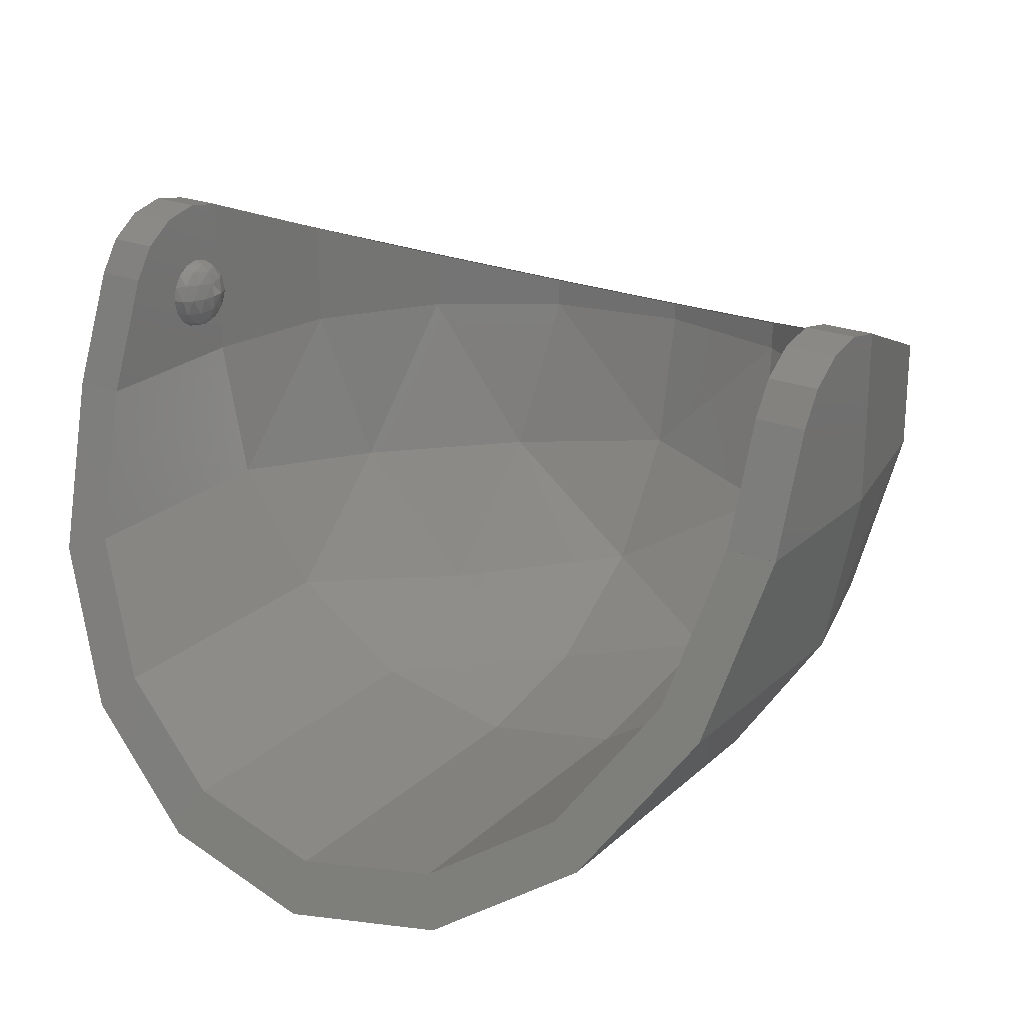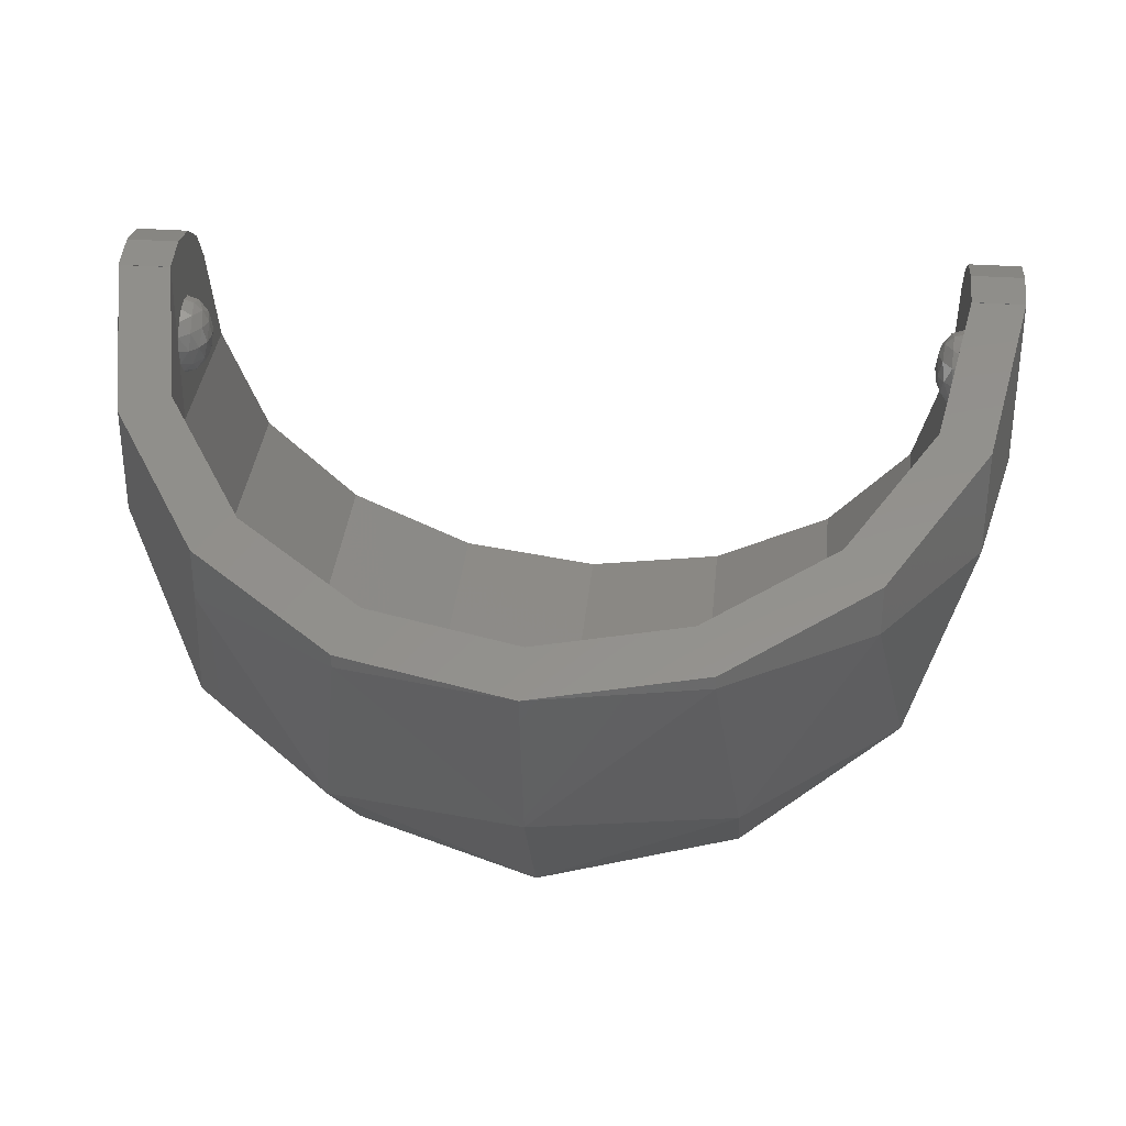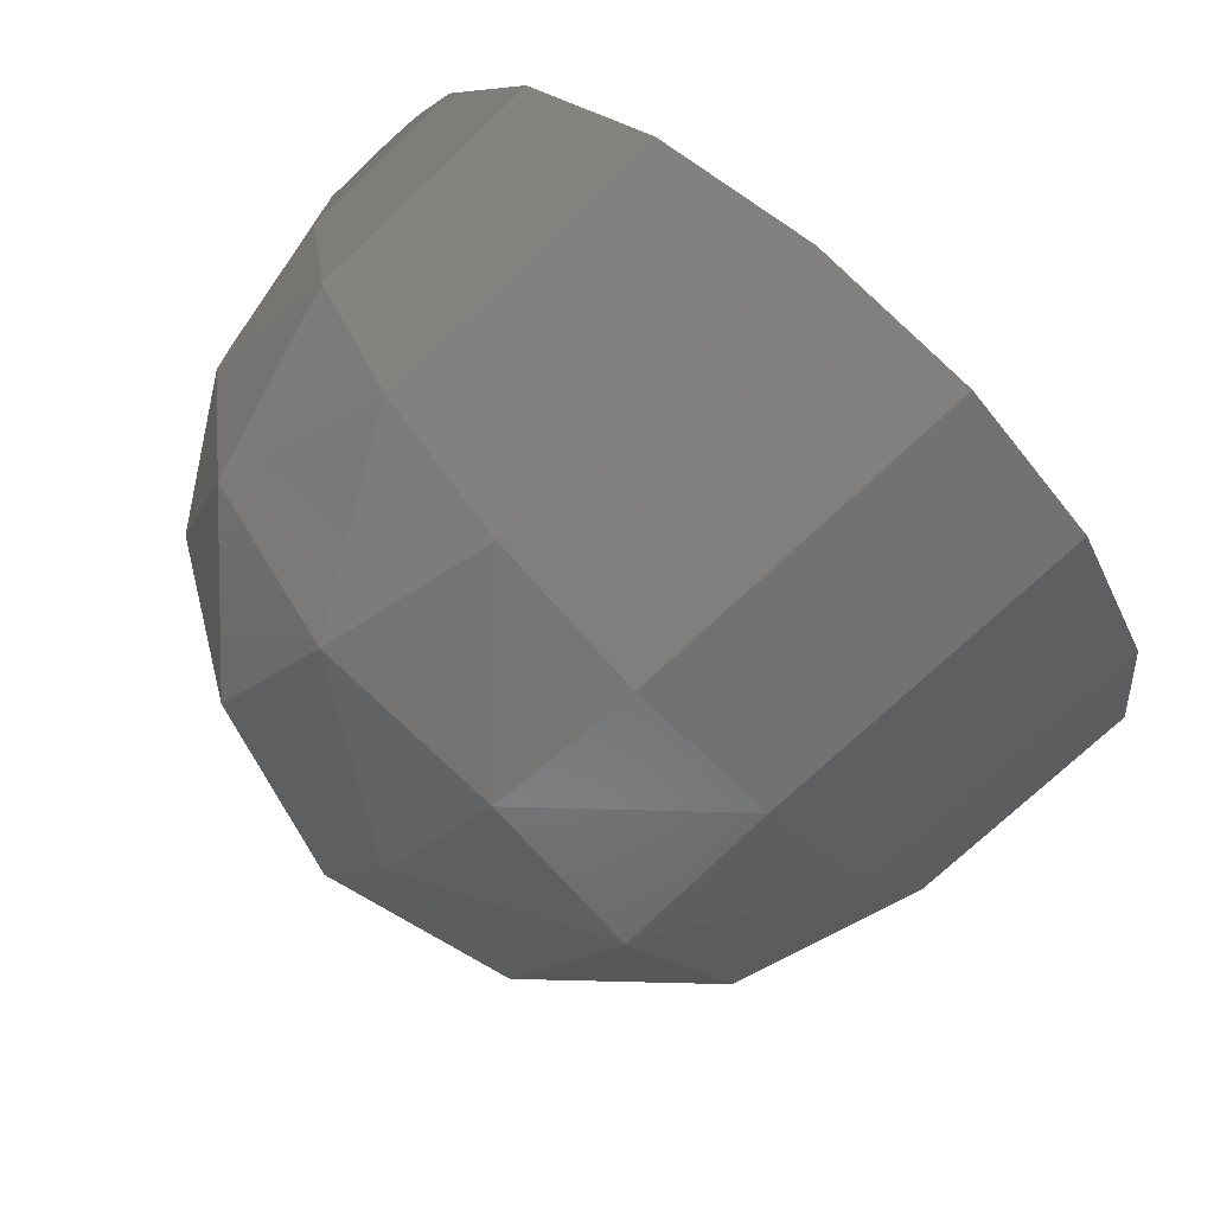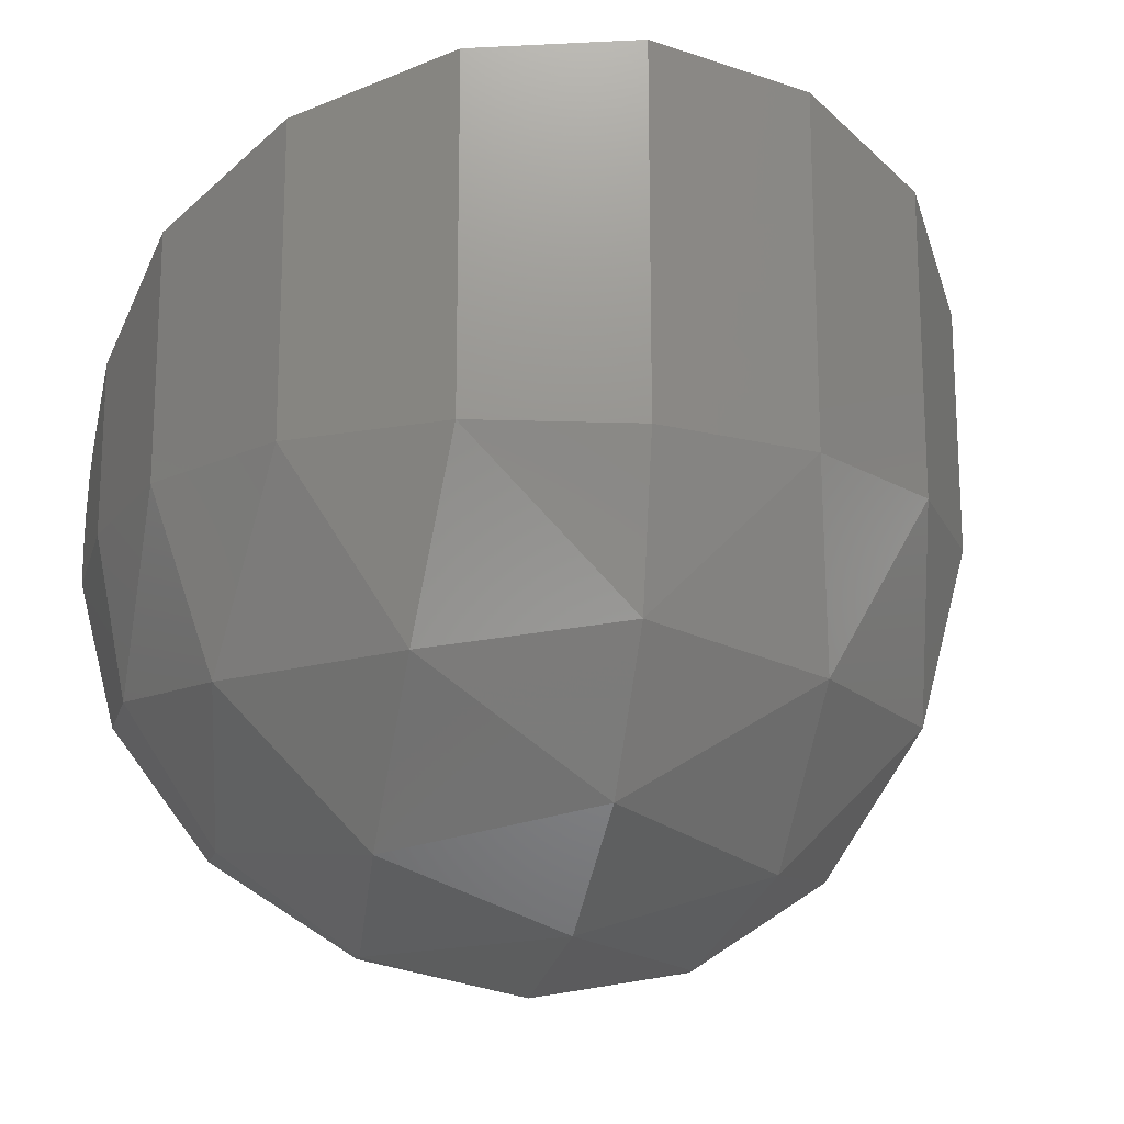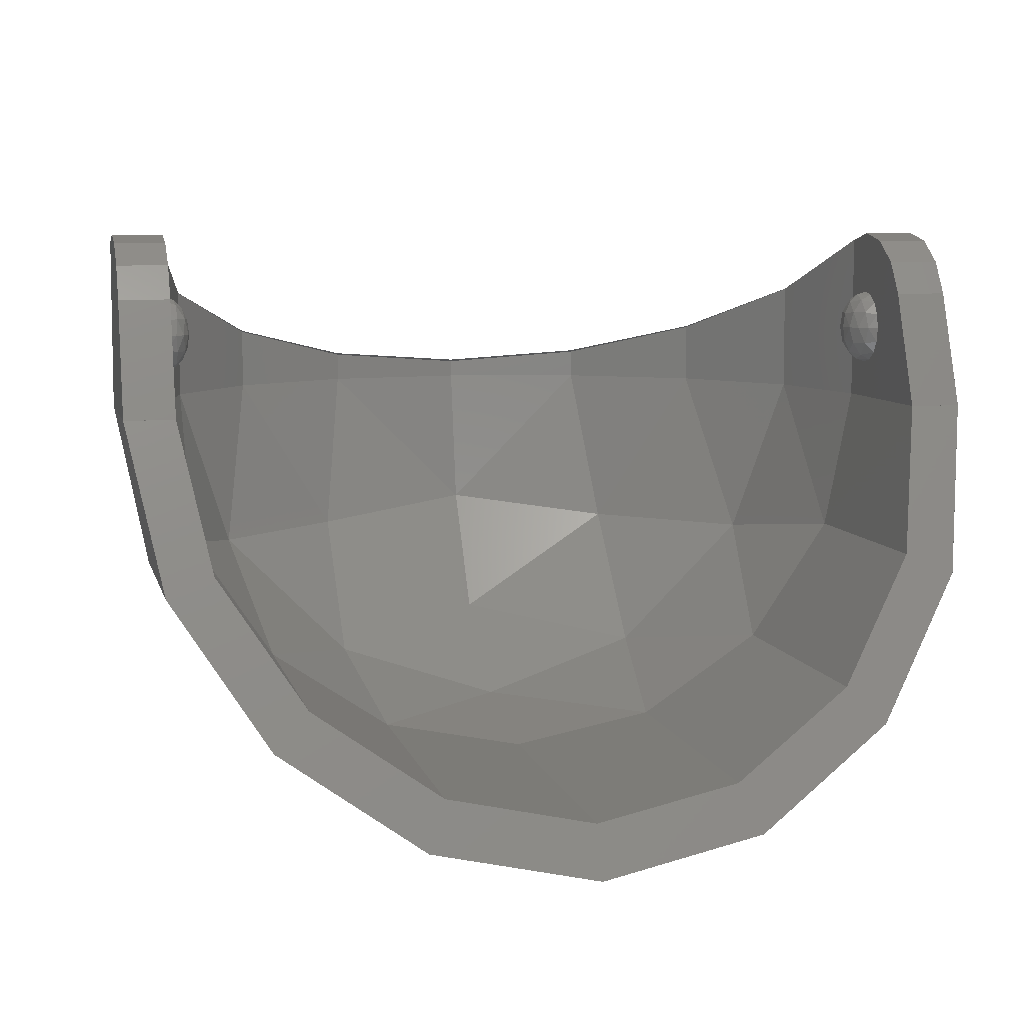
<metadata>
{"format":"stl","ext":"stl","renderer":"f3d","projection":"perspective","resolution":1024,"background":"white","views":[{"elev":23.1,"azim":-146.1,"up":"+Z"},{"elev":33.9,"azim":5.4,"up":"+Z"},{"elev":-72.7,"azim":133.5,"up":"+Z"},{"elev":-17.5,"azim":165.3,"up":"+Y"},{"elev":7.3,"azim":167.5,"up":"+Z"}]}
</metadata>
<code>
# stl→obj: 271 verts, 416 faces
v -0.68 0.26 0
v -0.68 0.2 -0.12
v -0.68 0.2 0.1478
v -0.6 0.26 0
v -0.6 0.2 0.1478
v -0.6 0.2 -0.12
v 0.6 0.26 0
v 0.6 0.2 -0.12
v 0.6 0.2 0.1478
v 0.68 0.26 0
v 0.68 0.2 0.1478
v 0.68 0.2 -0.12
v -0.6 0.4078 0.06124
v -0.6 0.3731 0.1131
v -0.6 0.3212 0.1478
v -0.6 0.26 0.16
v -0.6 0.1988 0.1478
v 0.6 0.1988 0.1478
v 0.6 0.26 0.16
v 0.6 0.3212 0.1478
v 0.6 0.3731 0.1131
v 0.6 0.4078 0.06124
v -0.68 0.1988 0.1478
v -0.68 0.26 0.16
v -0.68 0.3212 0.1478
v -0.68 0.3731 0.1131
v -0.68 0.4078 0.06124
v 0.68 0.4078 0.06124
v 0.68 0.3731 0.1131
v 0.68 0.3212 0.1478
v 0.68 0.26 0.16
v 0.68 0.1988 0.1478
v -0.6 0.2 0
v -0.5847 0.2046 0
v -0.6 0.2046 0.02296
v -0.5824 0.213 0.02636
v -0.6 0.2176 0.04243
v -0.5824 0.2336 0.04702
v -0.6 0.237 0.05543
v -0.5847 0.26 0.05543
v -0.6 0.26 0.06
v -0.5717 0.2176 0
v -0.5687 0.2336 0.02636
v -0.5717 0.26 0.04243
v -0.563 0.237 0
v -0.563 0.26 0.02296
v -0.56 0.26 -0
v -0.563 0.26 -0.02296
v -0.56 0.26 0
v -0.5717 0.26 -0.04243
v -0.5687 0.2336 -0.02636
v -0.5847 0.26 -0.05543
v -0.5824 0.2336 -0.04702
v -0.5824 0.213 -0.02636
v -0.6 0.26 -0.06
v -0.6 0.237 -0.05543
v -0.6 0.2176 -0.04243
v -0.6 0.2046 -0.02296
v -0.563 0.283 0
v -0.5687 0.2864 0.02636
v -0.5717 0.3024 0
v -0.5824 0.2864 0.04702
v -0.5824 0.307 0.02636
v -0.5847 0.3154 0
v -0.6 0.283 0.05543
v -0.6 0.3024 0.04243
v -0.6 0.3154 0.02296
v -0.6 0.32 0
v -0.6 0.3154 -0.02296
v -0.5824 0.307 -0.02636
v -0.6 0.3024 -0.04243
v -0.5824 0.2864 -0.04702
v -0.6 0.283 -0.05543
v -0.5687 0.2864 -0.02636
v 0.6 0.32 0
v 0.5847 0.3154 0
v 0.6 0.3154 0.02296
v 0.5824 0.307 0.02636
v 0.6 0.3024 0.04243
v 0.5824 0.2864 0.04702
v 0.6 0.283 0.05543
v 0.5847 0.26 0.05543
v 0.6 0.26 0.06
v 0.5717 0.3024 0
v 0.5687 0.2864 0.02636
v 0.5717 0.26 0.04243
v 0.563 0.283 0
v 0.563 0.26 0.02296
v 0.56 0.26 -0
v 0.563 0.26 -0.02296
v 0.56 0.26 0
v 0.5717 0.26 -0.04243
v 0.5687 0.2864 -0.02636
v 0.5847 0.26 -0.05543
v 0.5824 0.2864 -0.04702
v 0.5824 0.307 -0.02636
v 0.6 0.26 -0.06
v 0.6 0.283 -0.05543
v 0.6 0.3024 -0.04243
v 0.6 0.3154 -0.02296
v 0.563 0.237 0
v 0.5687 0.2336 0.02636
v 0.5717 0.2176 0
v 0.5824 0.2336 0.04702
v 0.5824 0.213 0.02636
v 0.5847 0.2046 0
v 0.6 0.237 0.05543
v 0.6 0.2176 0.04243
v 0.6 0.2046 0.02296
v 0.6 0.2 0
v 0.6 0.2046 -0.02296
v 0.5824 0.213 -0.02636
v 0.6 0.2176 -0.04243
v 0.5824 0.2336 -0.04702
v 0.6 0.237 -0.05543
v 0.5687 0.2336 -0.02636
v -0.5543 -0.02961 -0.12
v -0.5543 0.2 -0.3496
v -0.4701 -0.06359 -0.3836
v -0.4243 0.2 -0.5443
v -0.2636 -0.06359 -0.5901
v -0.2296 0.2 -0.6743
v 0 -0.02961 -0.6743
v 0 0.2 -0.72
v -0.4243 -0.2243 -0.12
v -0.2636 -0.2701 -0.3836
v 0 -0.2243 -0.5443
v -0.2296 -0.3543 -0.12
v 0 -0.3543 -0.3496
v 0 -0.4 -0.12
v 0.2296 -0.3543 -0.12
v 0.2636 -0.2701 -0.3836
v 0.4243 -0.2243 -0.12
v 0.2636 -0.06359 -0.5901
v 0.4701 -0.06359 -0.3836
v 0.5543 -0.02961 -0.12
v 0.2296 0.2 -0.6743
v 0.4243 0.2 -0.5443
v 0.5543 0.2 -0.3496
v 0 -0.4282 -0.3802
v 0 -0.48 -0.12
v -0.2602 -0.4282 -0.12
v 0 -0.2808 -0.6008
v -0.2987 -0.3328 -0.4187
v -0.4808 -0.2808 -0.12
v 0 -0.06023 -0.7482
v -0.2987 -0.09874 -0.6528
v -0.5328 -0.09874 -0.4187
v -0.6282 -0.06023 -0.12
v 0 0.2 -0.8
v -0.2602 0.2 -0.7482
v -0.4808 0.2 -0.6008
v -0.6282 0.2 -0.3802
v 0.6282 -0.06023 -0.12
v 0.6282 0.2 -0.3802
v 0.5328 -0.09874 -0.4187
v 0.4808 0.2 -0.6008
v 0.2987 -0.09874 -0.6528
v 0.2602 0.2 -0.7482
v 0.4808 -0.2808 -0.12
v 0.2987 -0.3328 -0.4187
v 0.2602 -0.4282 -0.12
v -0.6 0.48 -0.12
v 0.6 0.48 -0.12
v -0.68 0.48 -0.12
v 0.68 0.48 -0.12
v 0.64 0.48 -0.12
v 0.5913 0.5878 -0.3649
v 0.5543 0.581 -0.3496
v 0.4525 0.6791 -0.5725
v 0.4243 0.6667 -0.5443
v 0.2449 0.7402 -0.7113
v 0.2296 0.7239 -0.6743
v 0 0.7616 -0.76
v 0 0.744 -0.72
v 0.6282 0.5945 -0.3802
v 0.4808 0.6916 -0.6008
v 0.2602 0.7564 -0.7482
v 0 0.7792 -0.8
v -0.2449 0.7402 -0.7113
v -0.2296 0.7239 -0.6743
v -0.4525 0.6791 -0.5725
v -0.4243 0.6667 -0.5443
v -0.5913 0.5878 -0.3649
v -0.5543 0.581 -0.3496
v -0.64 0.48 -0.12
v -0.2602 0.7564 -0.7482
v -0.4808 0.6916 -0.6008
v -0.6282 0.5945 -0.3802
v -0.6 0.2 0.1468
v -0.64 0.2 0.1468
v -0.5913 -0.04492 0.05055
v -0.5543 -0.02961 0.05656
v -0.4525 -0.2525 -0.03105
v -0.4243 -0.2243 -0.01994
v -0.2449 -0.3913 -0.08557
v -0.2296 -0.3543 -0.07105
v 0 -0.44 -0.1047
v 0 -0.4 -0.089
v -0.68 0.2 0.1468
v -0.6282 -0.06023 0.04453
v -0.4808 -0.2808 -0.04217
v -0.2602 -0.4282 -0.1001
v 0 -0.48 -0.1204
v -0 -0.4 -0.089
v -0 -0.44 -0.1047
v 0.2449 -0.3913 -0.08557
v 0.2296 -0.3543 -0.07105
v 0.4525 -0.2525 -0.03105
v 0.4243 -0.2243 -0.01994
v 0.5913 -0.04492 0.05055
v 0.5543 -0.02961 0.05656
v 0.64 0.2 0.1468
v 0.6 0.2 0.1468
v -0 -0.48 -0.1204
v 0.2602 -0.4282 -0.1001
v 0.4808 -0.2808 -0.04217
v 0.6282 -0.06023 0.04453
v 0.68 0.2 0.1468
v -0.6282 0.48 -0.3802
v -0.4808 0.48 -0.6008
v -0.2602 0.48 -0.7482
v -0 0.48 -0.8
v -0 0.2 -0.8
v 0.2602 0.48 -0.7482
v 0.4808 0.48 -0.6008
v 0.6282 0.48 -0.3802
v 0.5543 0.48 -0.3496
v 0.4243 0.48 -0.5443
v 0.2296 0.48 -0.6743
v -0 0.48 -0.72
v -0 0.2 -0.72
v -0.2296 0.48 -0.6743
v -0.4243 0.48 -0.5443
v -0.5543 0.48 -0.3496
v -0.6 0.2 -0.092
v -0.5543 -0.02961 -0.092
v -0.4243 -0.2243 -0.092
v -0.2296 -0.3543 -0.092
v 0 -0.4 -0.092
v 0.2296 -0.3543 -0.092
v 0.4243 -0.2243 -0.092
v 0.5543 -0.02961 -0.092
v 0.6 0.2 -0.092
v 0.6282 0.5948 -0.3802
v 0.4808 0.6921 -0.6008
v 0.2602 0.7572 -0.7482
v -0 0.78 -0.8
v -0.6282 0.5948 -0.3802
v -0.4808 0.6921 -0.6008
v -0.2602 0.7572 -0.7482
v 0 0.48 -0.8
v 0 0.78 -0.8
v 0.2602 -0.4282 -0.0996
v 0.4808 -0.2808 -0.04151
v 0.6282 -0.06023 0.04544
v 0.68 0.2 0.148
v -0.2602 -0.4282 -0.0996
v -0.4808 -0.2808 -0.04151
v -0.6282 -0.06023 0.04544
v -0.68 0.2 0.148
v -0 0.744 -0.72
v 0 0.48 -0.72
v 0.2296 -0.3543 -0.07373
v 0.4243 -0.2243 -0.02171
v 0.5543 -0.02961 0.05616
v 0.6 0.2 0.148
v -0.2296 -0.3543 -0.07373
v -0.4243 -0.2243 -0.02171
v -0.5543 -0.02961 0.05616
v -0.6 0.2 0.148
f 1 2 3
f 4 5 6
f 7 8 9
f 10 11 12
f 13 14 4
f 14 15 4
f 15 16 4
f 16 17 4
f 7 18 19
f 7 19 20
f 7 20 21
f 7 21 22
f 1 23 24
f 1 24 25
f 1 25 26
f 1 26 27
f 28 29 10
f 29 30 10
f 30 31 10
f 31 32 10
f 33 34 35
f 34 36 35
f 35 36 37
f 36 38 37
f 37 38 39
f 38 40 39
f 39 40 41
f 34 42 36
f 42 43 36
f 36 43 38
f 43 44 38
f 38 44 40
f 42 45 43
f 45 46 43
f 43 46 44
f 45 47 46
f 48 49 45
f 50 48 51
f 51 48 45
f 51 45 42
f 52 50 53
f 53 50 51
f 53 51 54
f 54 51 42
f 54 42 34
f 55 52 56
f 56 52 53
f 56 53 57
f 57 53 54
f 57 54 58
f 58 54 34
f 58 34 33
f 46 47 59
f 44 46 60
f 60 46 59
f 60 59 61
f 40 44 62
f 62 44 60
f 62 60 63
f 63 60 61
f 63 61 64
f 41 40 65
f 65 40 62
f 65 62 66
f 66 62 63
f 66 63 67
f 67 63 64
f 67 64 68
f 68 64 69
f 64 70 69
f 69 70 71
f 70 72 71
f 71 72 73
f 72 52 73
f 73 52 55
f 64 61 70
f 61 74 70
f 70 74 72
f 74 50 72
f 72 50 52
f 61 59 74
f 59 48 74
f 74 48 50
f 59 49 48
f 75 76 77
f 76 78 77
f 77 78 79
f 78 80 79
f 79 80 81
f 80 82 81
f 81 82 83
f 76 84 78
f 84 85 78
f 78 85 80
f 85 86 80
f 80 86 82
f 84 87 85
f 87 88 85
f 85 88 86
f 87 89 88
f 90 91 87
f 92 90 93
f 93 90 87
f 93 87 84
f 94 92 95
f 95 92 93
f 95 93 96
f 96 93 84
f 96 84 76
f 97 94 98
f 98 94 95
f 98 95 99
f 99 95 96
f 99 96 100
f 100 96 76
f 100 76 75
f 88 89 101
f 86 88 102
f 102 88 101
f 102 101 103
f 82 86 104
f 104 86 102
f 104 102 105
f 105 102 103
f 105 103 106
f 83 82 107
f 107 82 104
f 107 104 108
f 108 104 105
f 108 105 109
f 109 105 106
f 109 106 110
f 110 106 111
f 106 112 111
f 111 112 113
f 112 114 113
f 113 114 115
f 114 94 115
f 115 94 97
f 106 103 112
f 103 116 112
f 112 116 114
f 116 92 114
f 114 92 94
f 103 101 116
f 101 90 116
f 116 90 92
f 101 91 90
f 6 117 118
f 117 119 118
f 118 119 120
f 119 121 120
f 120 121 122
f 121 123 122
f 122 123 124
f 117 125 119
f 125 126 119
f 119 126 121
f 126 127 121
f 121 127 123
f 125 128 126
f 128 129 126
f 126 129 127
f 128 130 129
f 129 130 131
f 127 129 132
f 132 129 131
f 132 131 133
f 123 127 134
f 134 127 132
f 134 132 135
f 135 132 133
f 135 133 136
f 124 123 137
f 137 123 134
f 137 134 138
f 138 134 135
f 138 135 139
f 139 135 136
f 139 136 8
f 140 141 142
f 143 140 144
f 144 140 142
f 144 142 145
f 146 143 147
f 147 143 144
f 147 144 148
f 148 144 145
f 148 145 149
f 150 146 151
f 151 146 147
f 151 147 152
f 152 147 148
f 152 148 153
f 153 148 149
f 153 149 2
f 12 154 155
f 154 156 155
f 155 156 157
f 156 158 157
f 157 158 159
f 158 146 159
f 159 146 150
f 154 160 156
f 160 161 156
f 156 161 158
f 161 143 158
f 158 143 146
f 160 162 161
f 162 140 161
f 161 140 143
f 162 141 140
f 6 163 13
f 6 13 4
f 22 164 8
f 22 8 7
f 165 2 1
f 165 1 27
f 12 166 28
f 12 28 10
f 164 167 168
f 164 168 169
f 169 168 170
f 169 170 171
f 171 170 172
f 171 172 173
f 173 172 174
f 173 174 175
f 167 166 176
f 167 176 168
f 168 176 177
f 168 177 170
f 170 177 178
f 170 178 172
f 172 178 179
f 172 179 174
f 175 174 180
f 175 180 181
f 181 180 182
f 181 182 183
f 183 182 184
f 183 184 185
f 185 184 186
f 185 186 163
f 174 179 187
f 174 187 180
f 180 187 188
f 180 188 182
f 182 188 189
f 182 189 184
f 184 189 165
f 184 165 186
f 190 191 192
f 190 192 193
f 193 192 194
f 193 194 195
f 195 194 196
f 195 196 197
f 197 196 198
f 197 198 199
f 191 200 201
f 191 201 192
f 192 201 202
f 192 202 194
f 194 202 203
f 194 203 196
f 196 203 204
f 196 204 198
f 205 206 207
f 205 207 208
f 208 207 209
f 208 209 210
f 210 209 211
f 210 211 212
f 212 211 213
f 212 213 214
f 206 215 216
f 206 216 207
f 207 216 217
f 207 217 209
f 209 217 218
f 209 218 211
f 211 218 219
f 211 219 213
f 28 22 21
f 28 21 29
f 29 21 20
f 29 20 30
f 30 20 19
f 30 19 31
f 31 19 18
f 31 18 32
f 13 27 26
f 13 26 14
f 14 26 25
f 14 25 15
f 15 25 24
f 15 24 16
f 16 24 23
f 16 23 17
f 166 164 22
f 166 22 28
f 163 165 27
f 163 27 13
f 2 165 220
f 2 220 153
f 153 220 221
f 153 221 152
f 152 221 222
f 152 222 151
f 151 222 223
f 151 223 224
f 224 223 225
f 224 225 159
f 159 225 226
f 159 226 157
f 157 226 227
f 157 227 155
f 155 227 166
f 155 166 12
f 8 164 228
f 8 228 139
f 139 228 229
f 139 229 138
f 138 229 230
f 138 230 137
f 137 230 231
f 137 231 232
f 232 231 233
f 232 233 122
f 122 233 234
f 122 234 120
f 120 234 235
f 120 235 118
f 118 235 163
f 118 163 6
f 6 236 237
f 6 237 117
f 117 237 238
f 117 238 125
f 125 238 239
f 125 239 128
f 128 239 240
f 128 240 130
f 130 240 241
f 130 241 131
f 131 241 242
f 131 242 133
f 133 242 243
f 133 243 136
f 136 243 244
f 136 244 8
f 166 166 245
f 166 245 227
f 245 227 246
f 227 246 226
f 246 226 247
f 226 247 225
f 247 225 248
f 225 248 223
f 165 165 220
f 165 220 249
f 220 249 221
f 249 221 250
f 221 250 222
f 250 222 251
f 222 251 252
f 251 252 253
f 141 141 254
f 141 254 162
f 254 162 255
f 162 255 160
f 255 160 256
f 160 256 154
f 256 154 257
f 154 257 12
f 141 141 142
f 141 142 258
f 142 258 145
f 258 145 259
f 145 259 149
f 259 149 260
f 149 260 2
f 260 2 261
f 164 164 228
f 164 228 169
f 228 169 229
f 169 229 171
f 229 171 230
f 171 230 173
f 230 173 231
f 173 231 262
f 163 163 185
f 163 185 235
f 185 235 183
f 235 183 234
f 183 234 181
f 234 181 233
f 181 233 175
f 233 175 263
f 240 240 241
f 240 241 264
f 241 264 242
f 264 242 265
f 242 265 243
f 265 243 266
f 243 266 244
f 266 244 267
f 240 240 268
f 240 268 239
f 268 239 269
f 239 269 238
f 269 238 270
f 238 270 237
f 270 237 271
f 237 271 236

</code>
